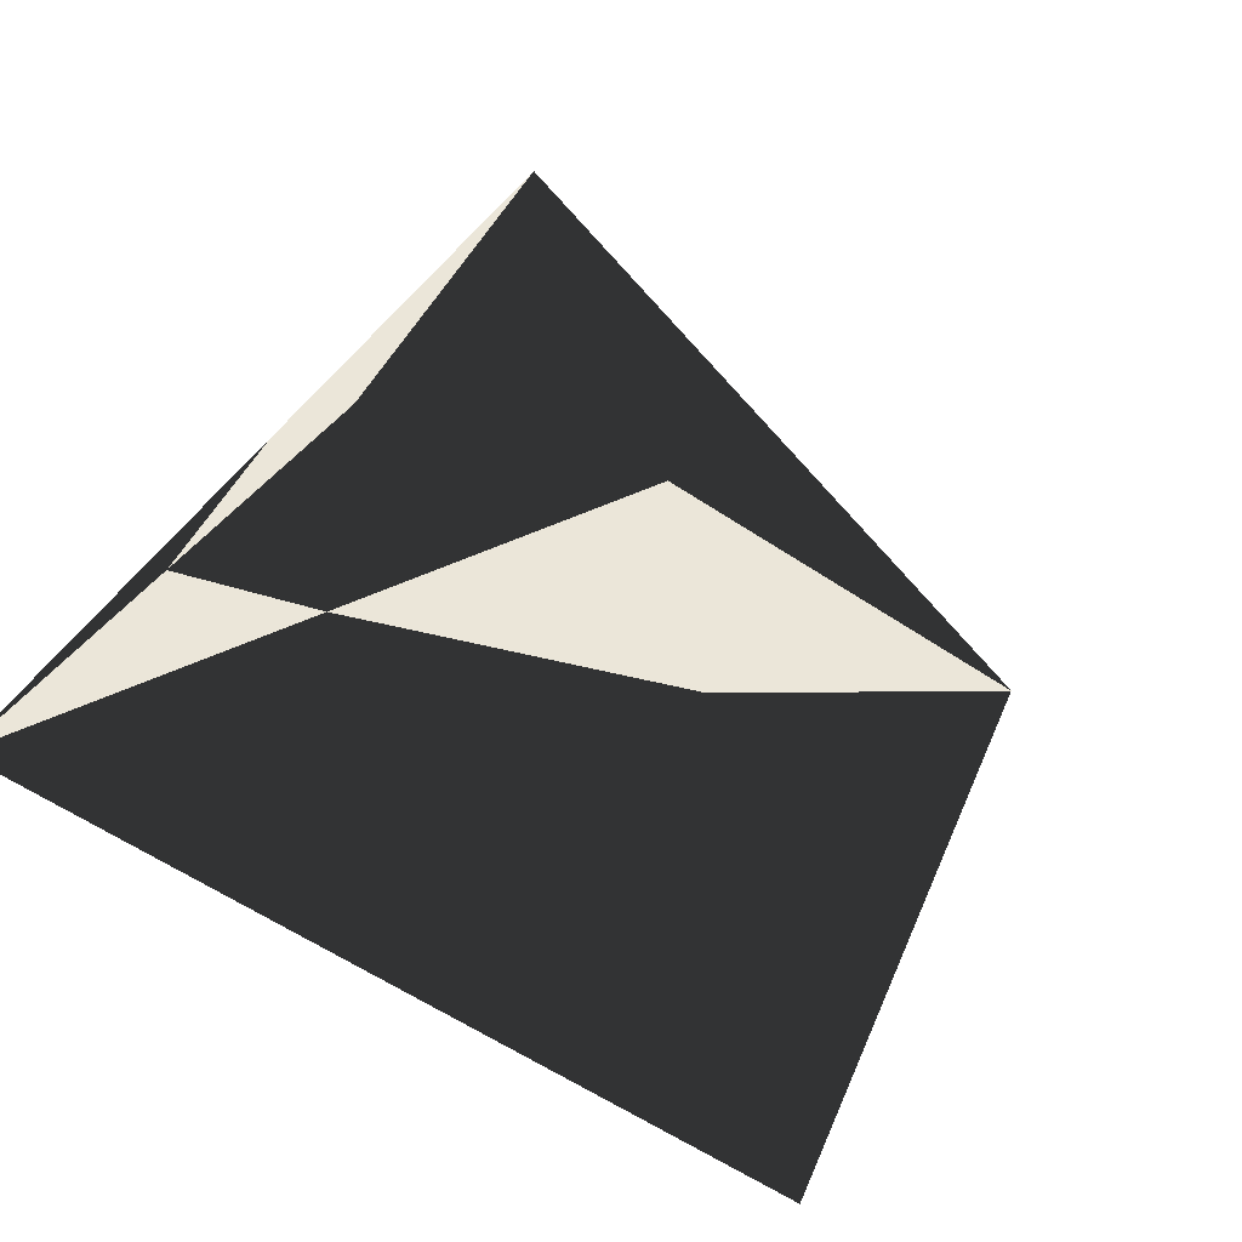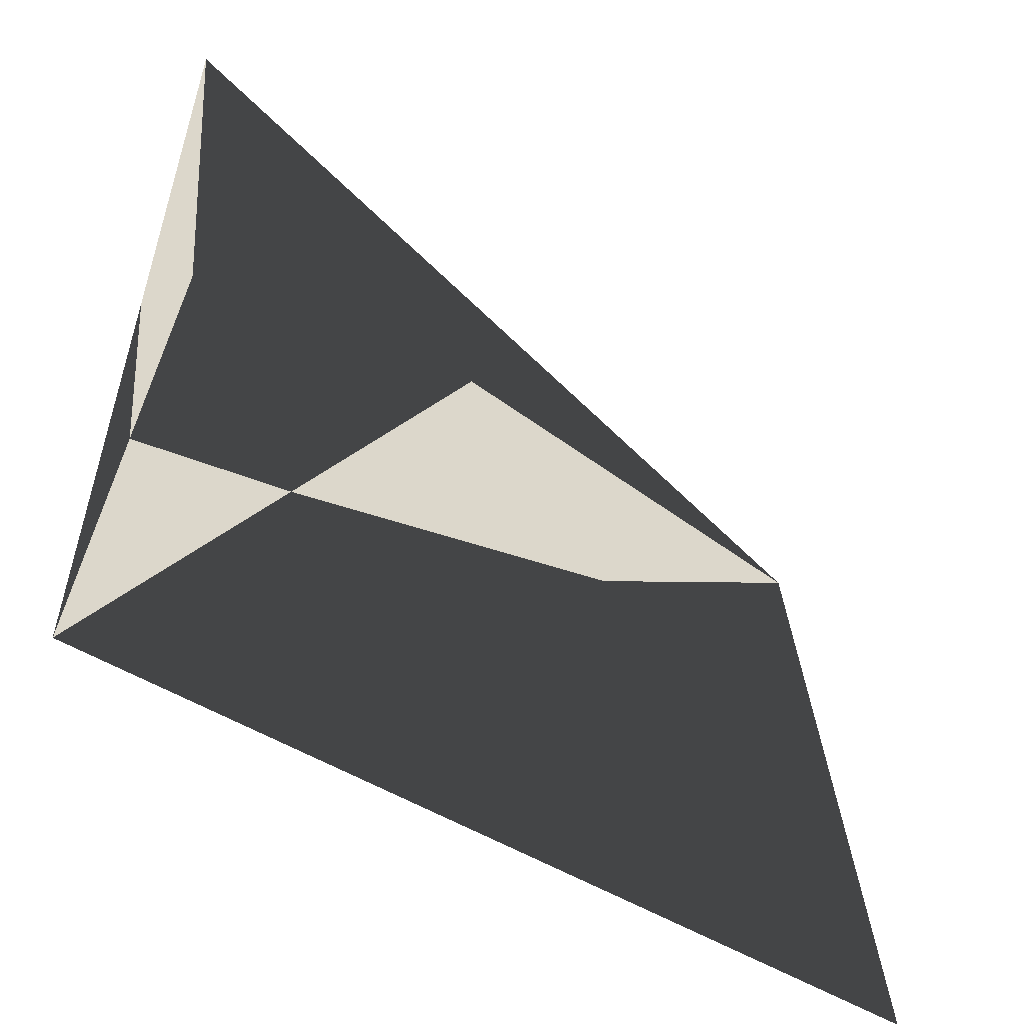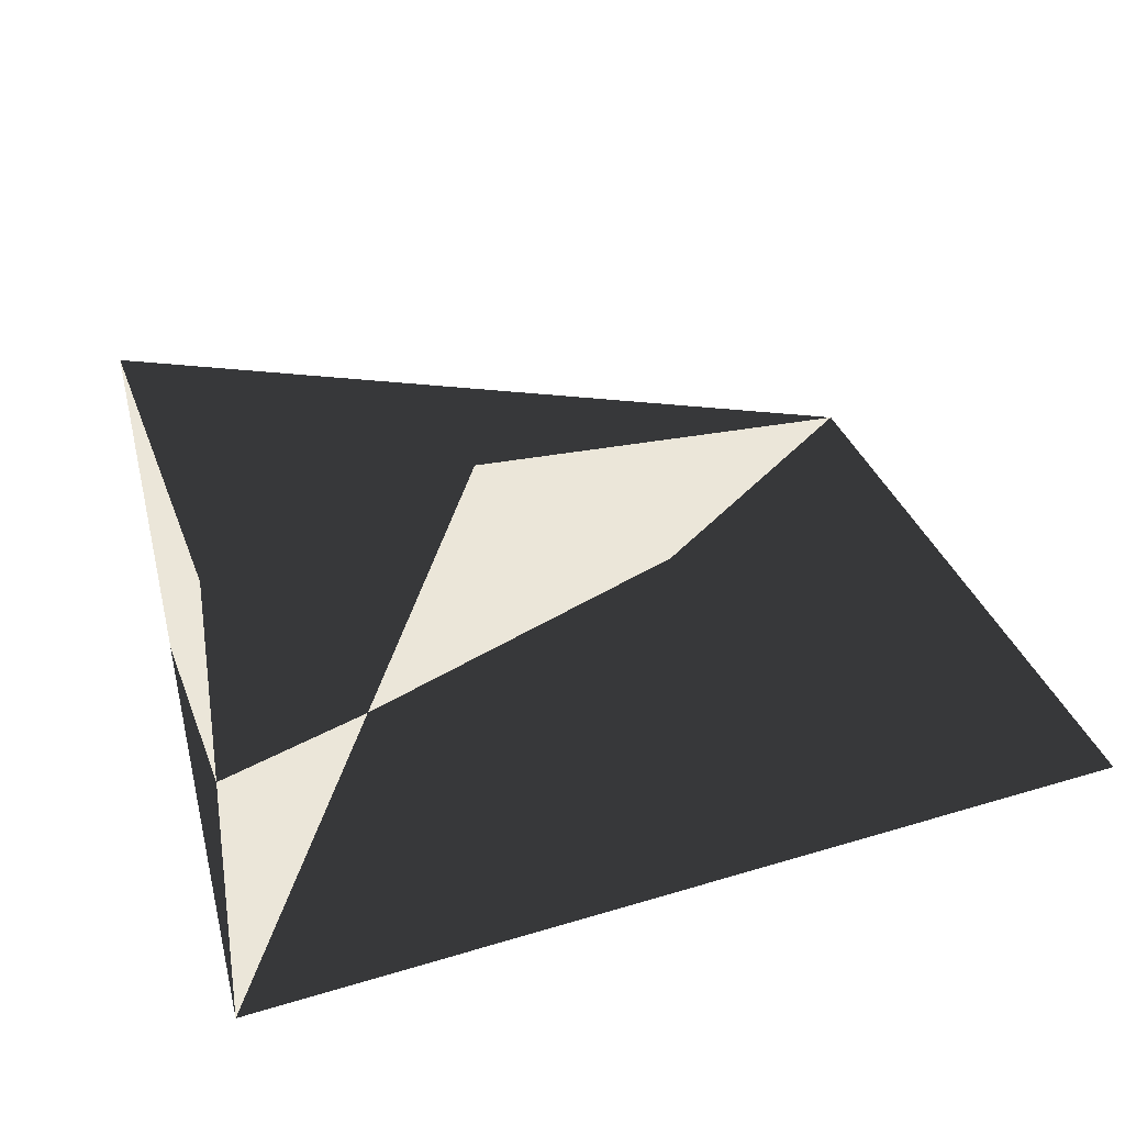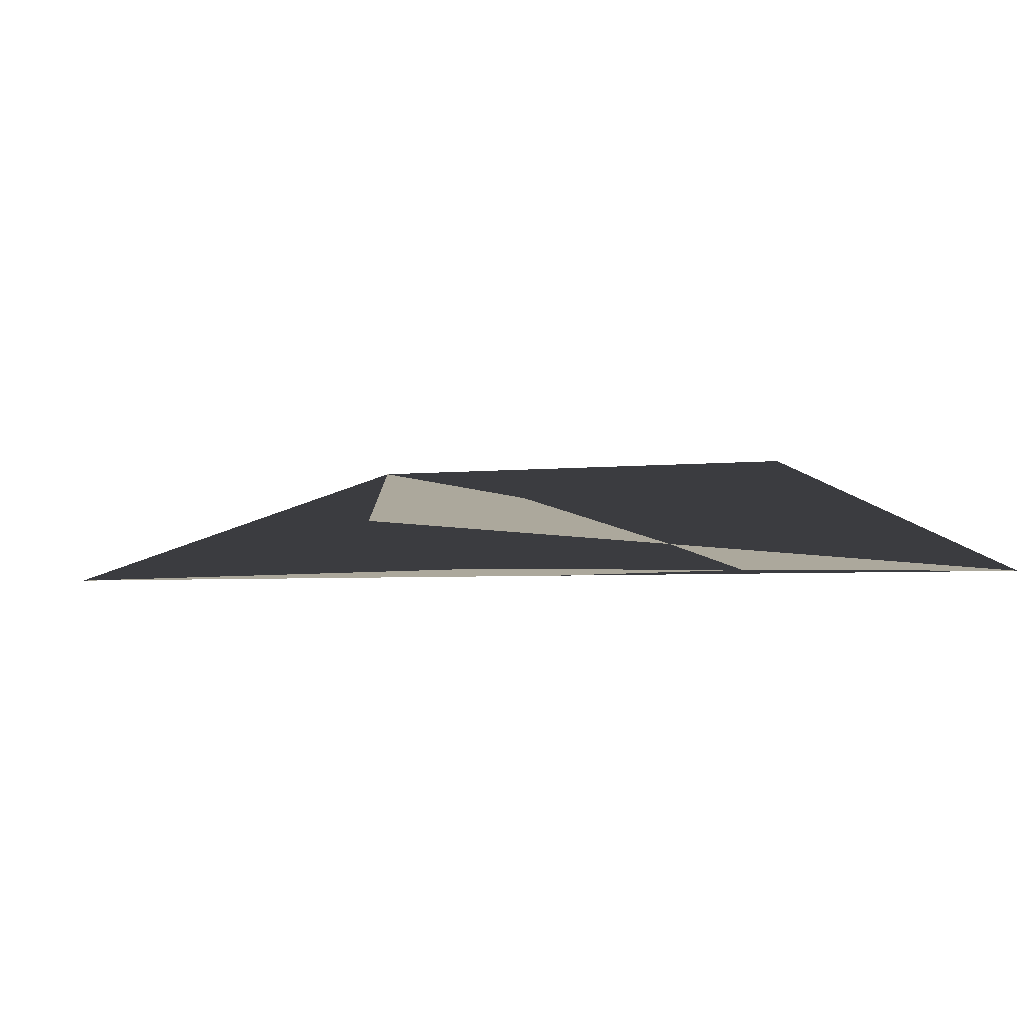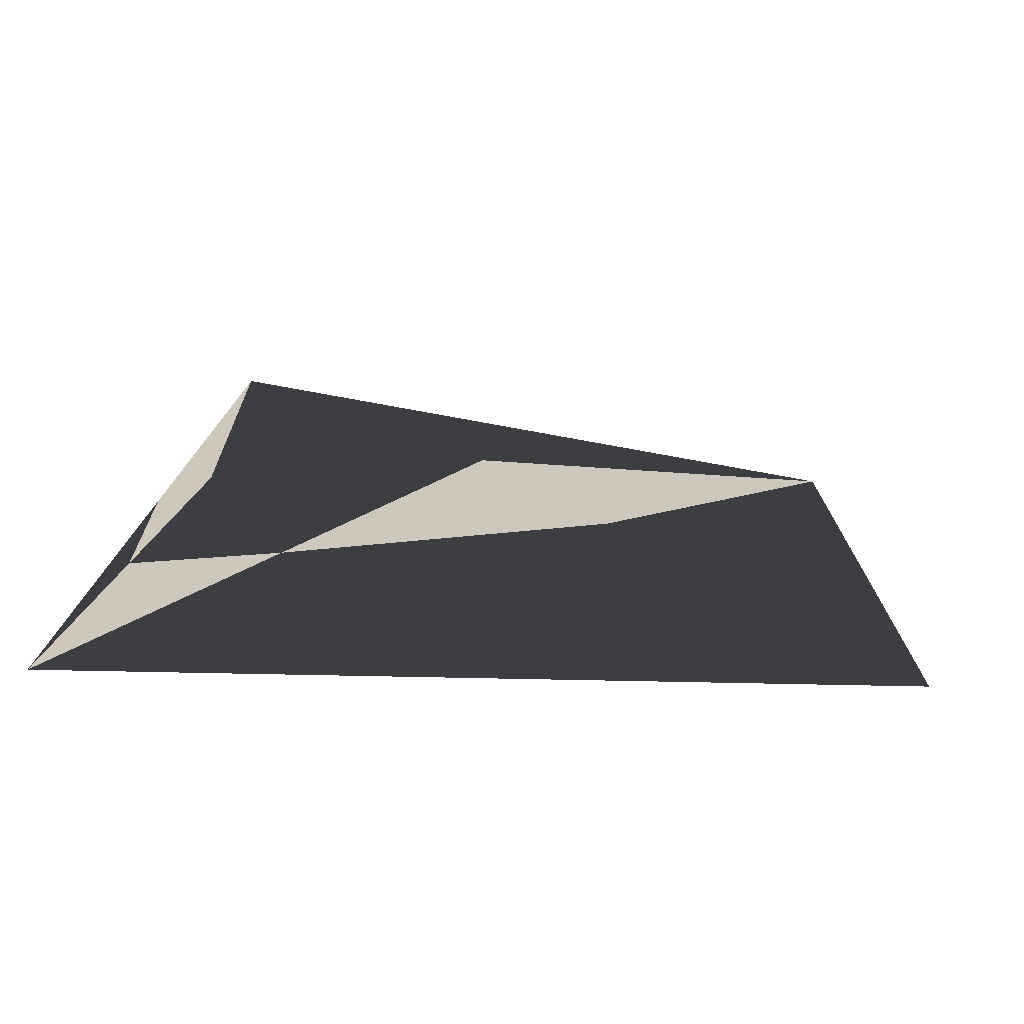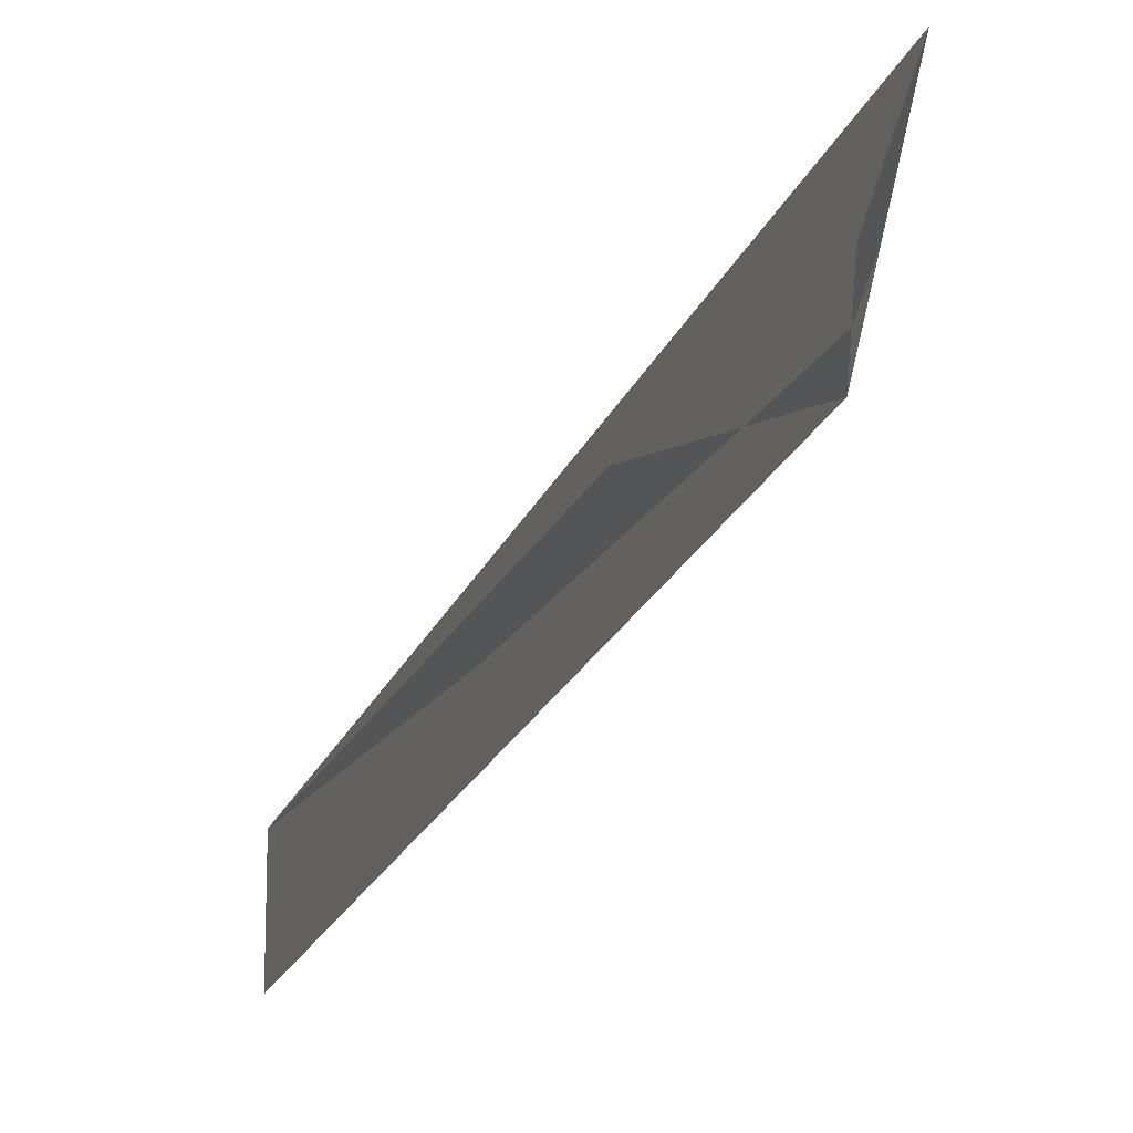
<metadata>
{"format":"obj","ext":"obj","renderer":"f3d","projection":"perspective","resolution":1024,"background":"white","views":[{"elev":55.6,"azim":32.3,"up":"+Z"},{"elev":-49.4,"azim":-36.5,"up":"+Y"},{"elev":46.8,"azim":-16.5,"up":"+Z"},{"elev":8.5,"azim":-95.9,"up":"+Z"},{"elev":21.9,"azim":4.8,"up":"+Z"},{"elev":73.8,"azim":133.1,"up":"+Y"}]}
</metadata>
<code>
o warper
v -0.763 0.5582 0
v -0.7201 -0.06236 0
v -0.1815 0.08281 0
v -0.8293 -0.9555 0
v 0.6372 -0.8942 0
v 0.4948 0.01718 0
f 1 2 3
f 1 2 4
f 4 3 5
f 2 4 3
f 3 6 5
f 1 3 6
f 1 2 3
f 1 2 4
f 4 3 5
f 2 4 3
f 3 6 5
f 1 3 6

</code>
